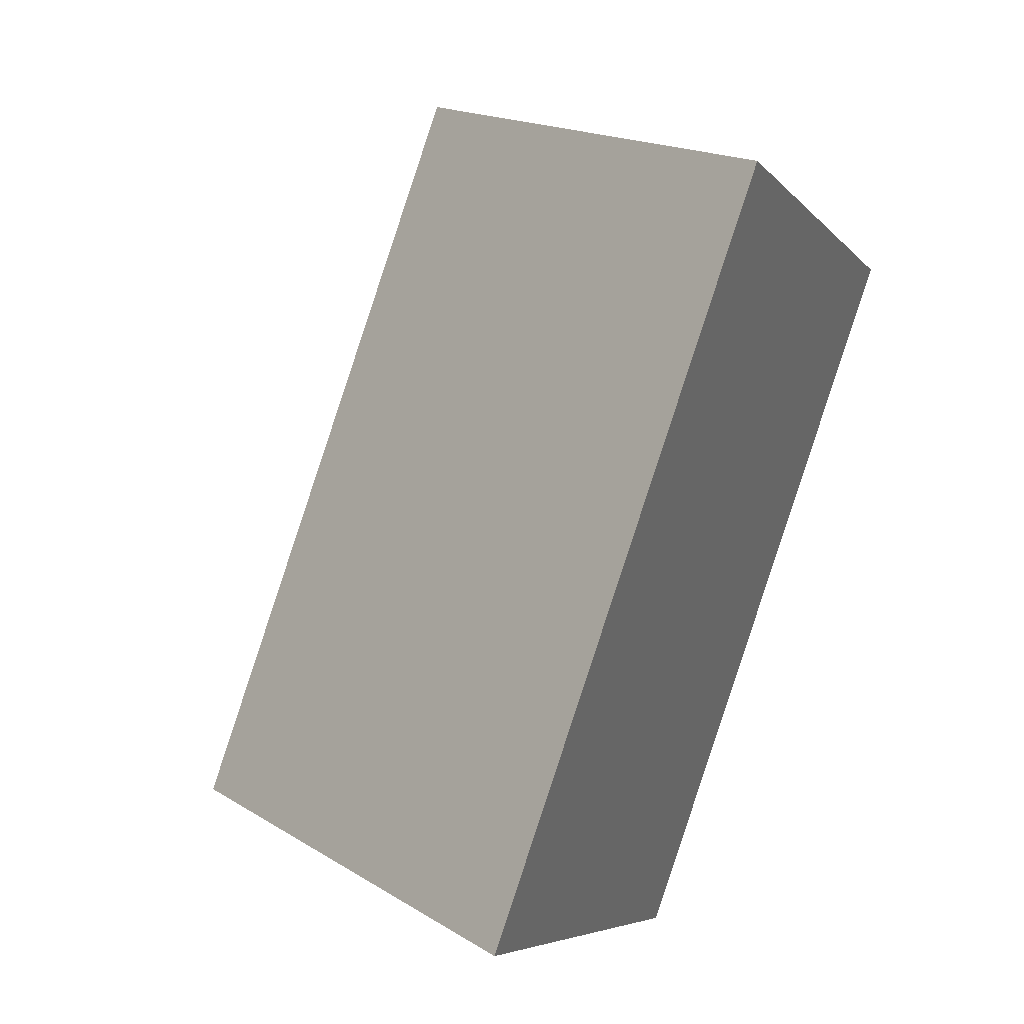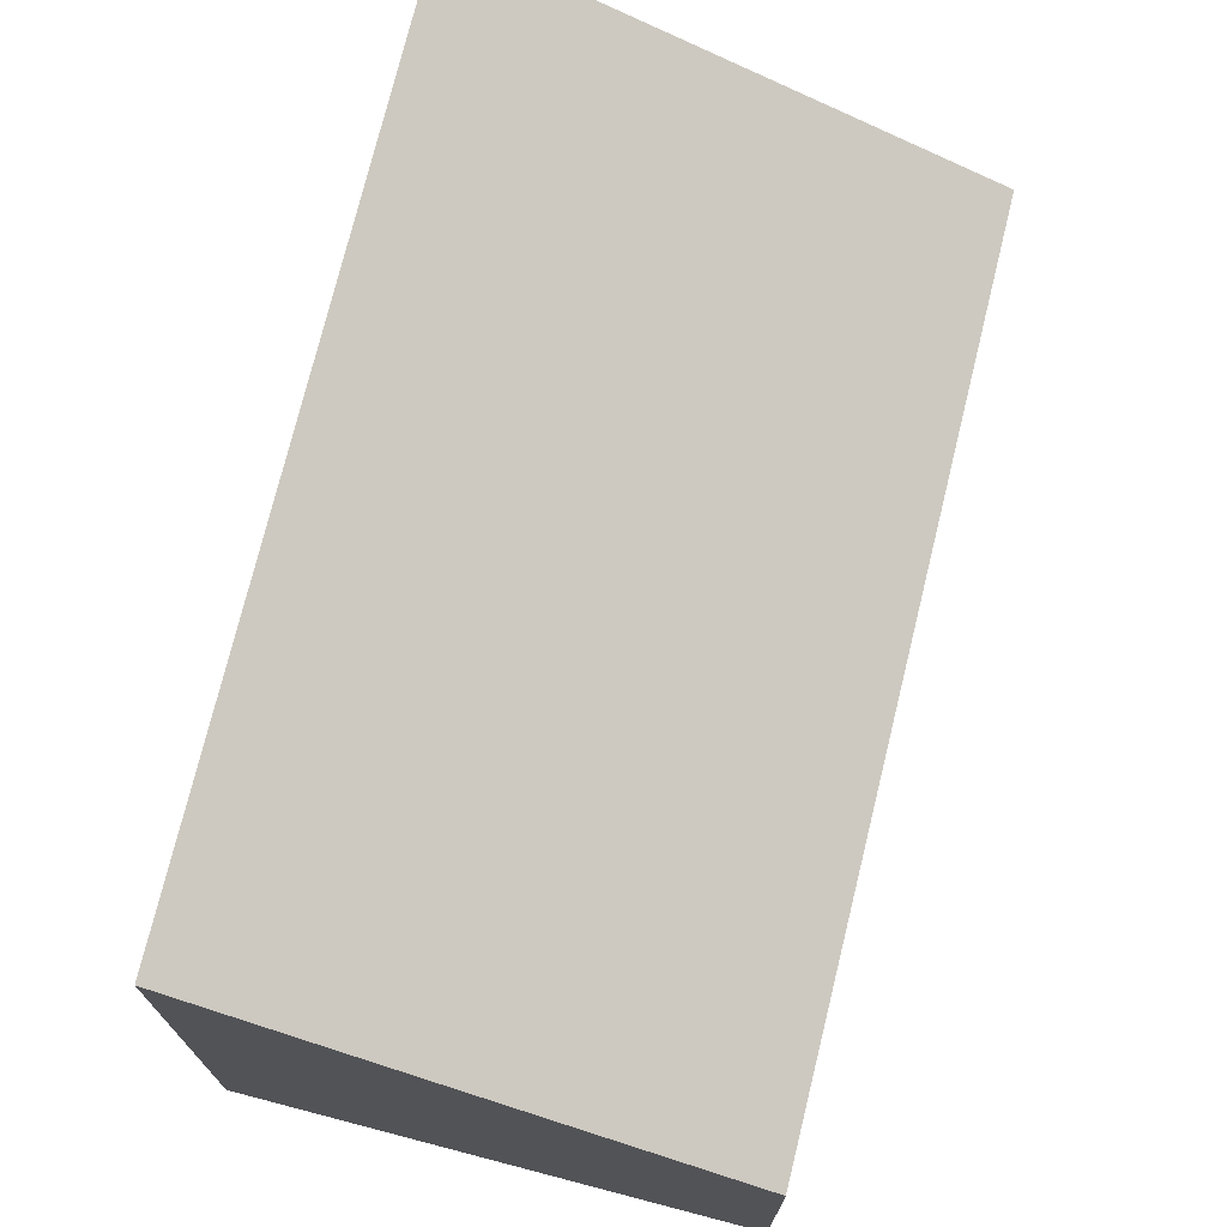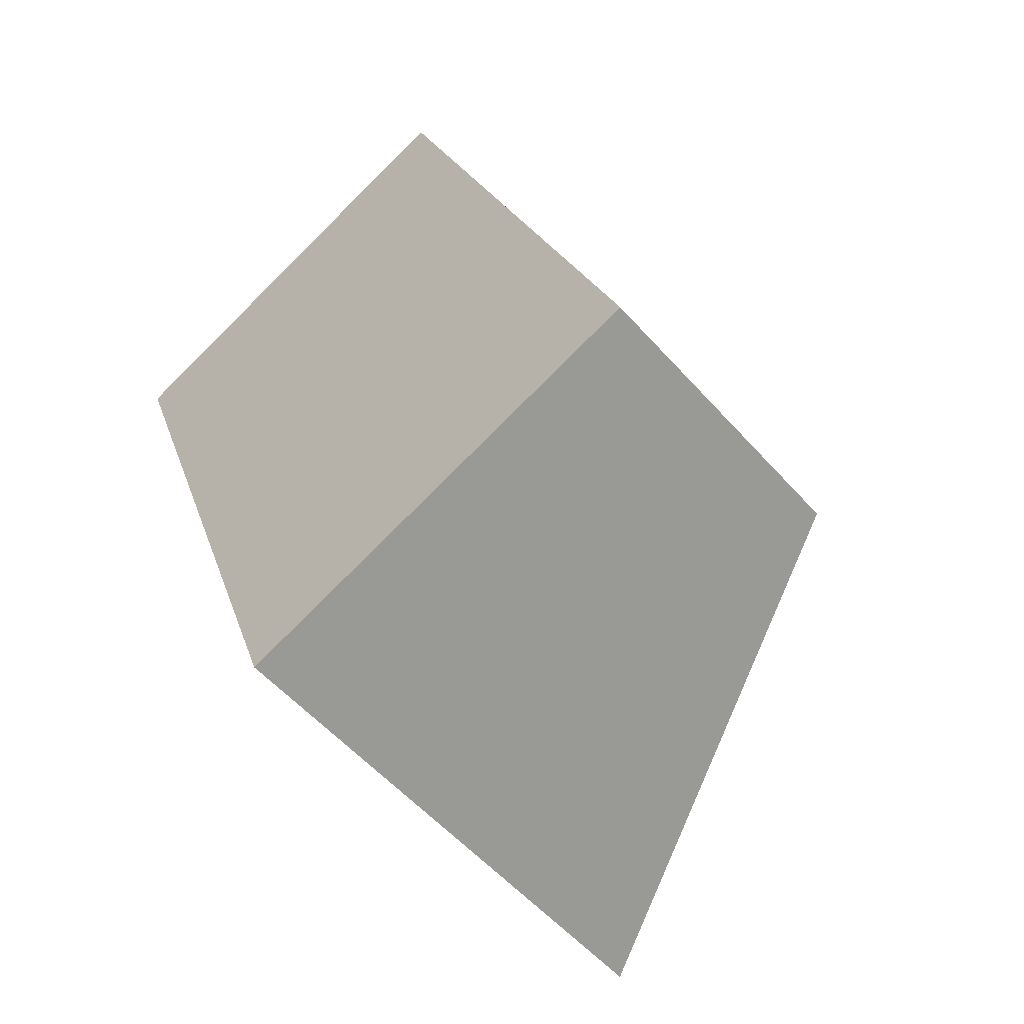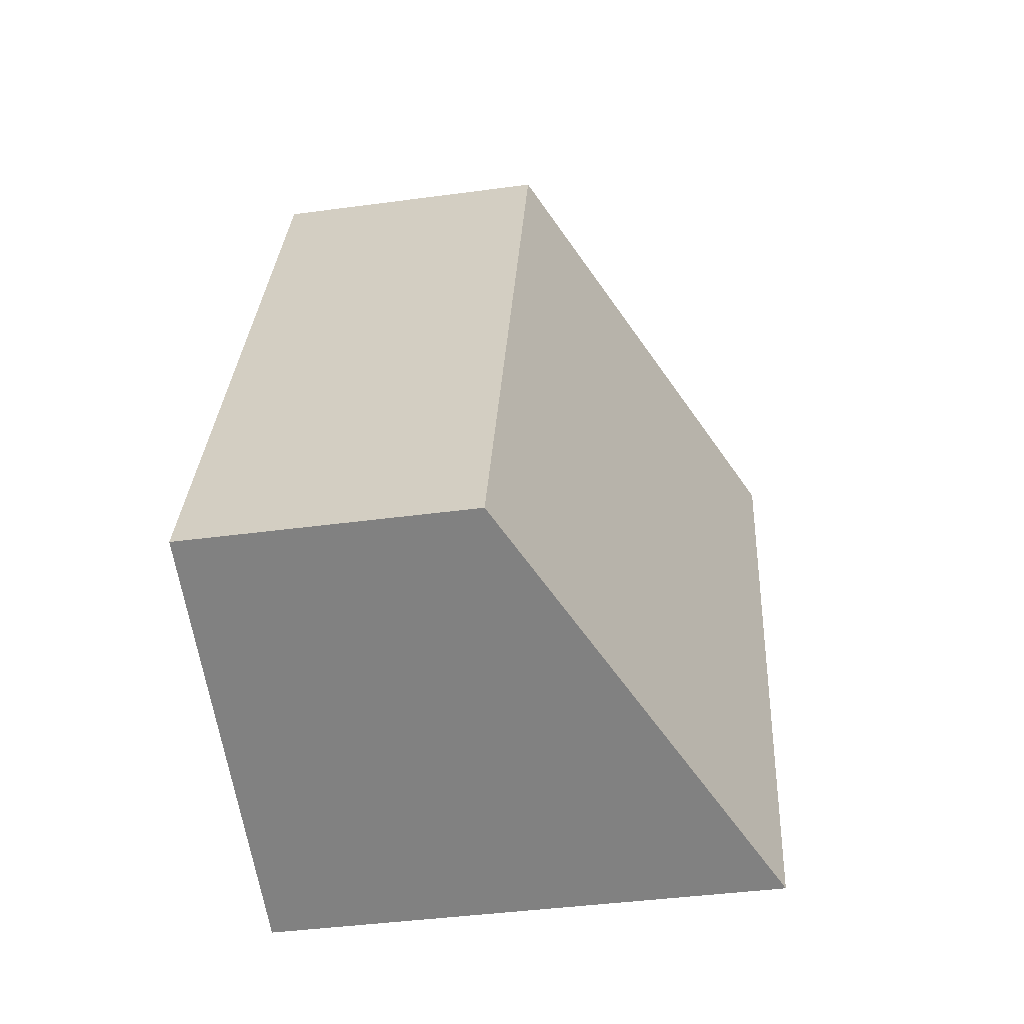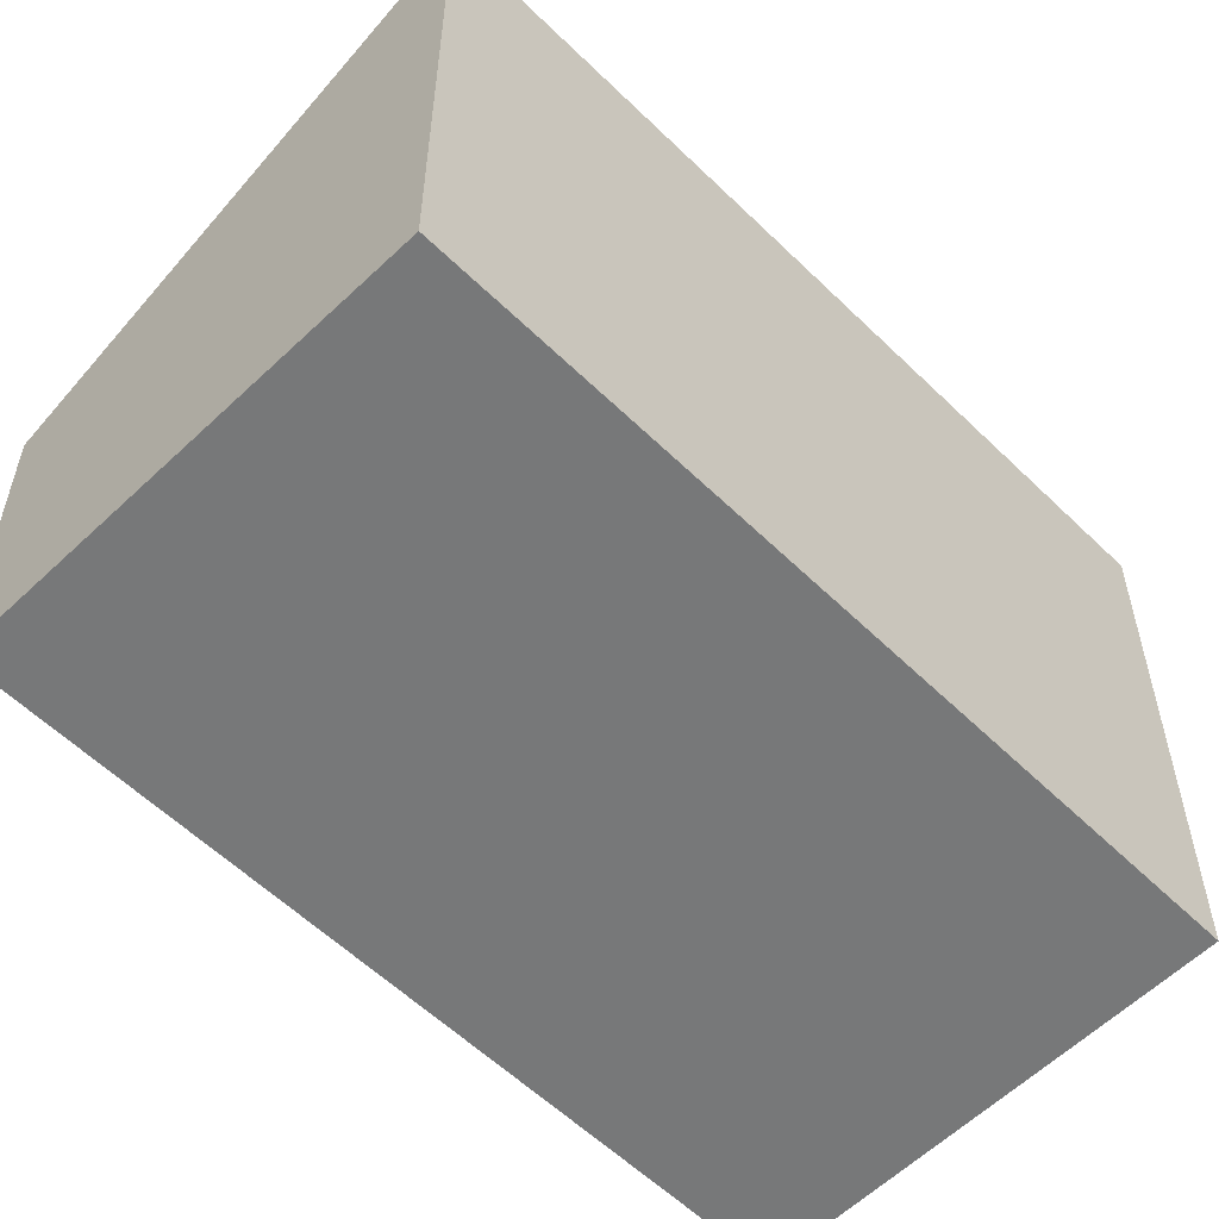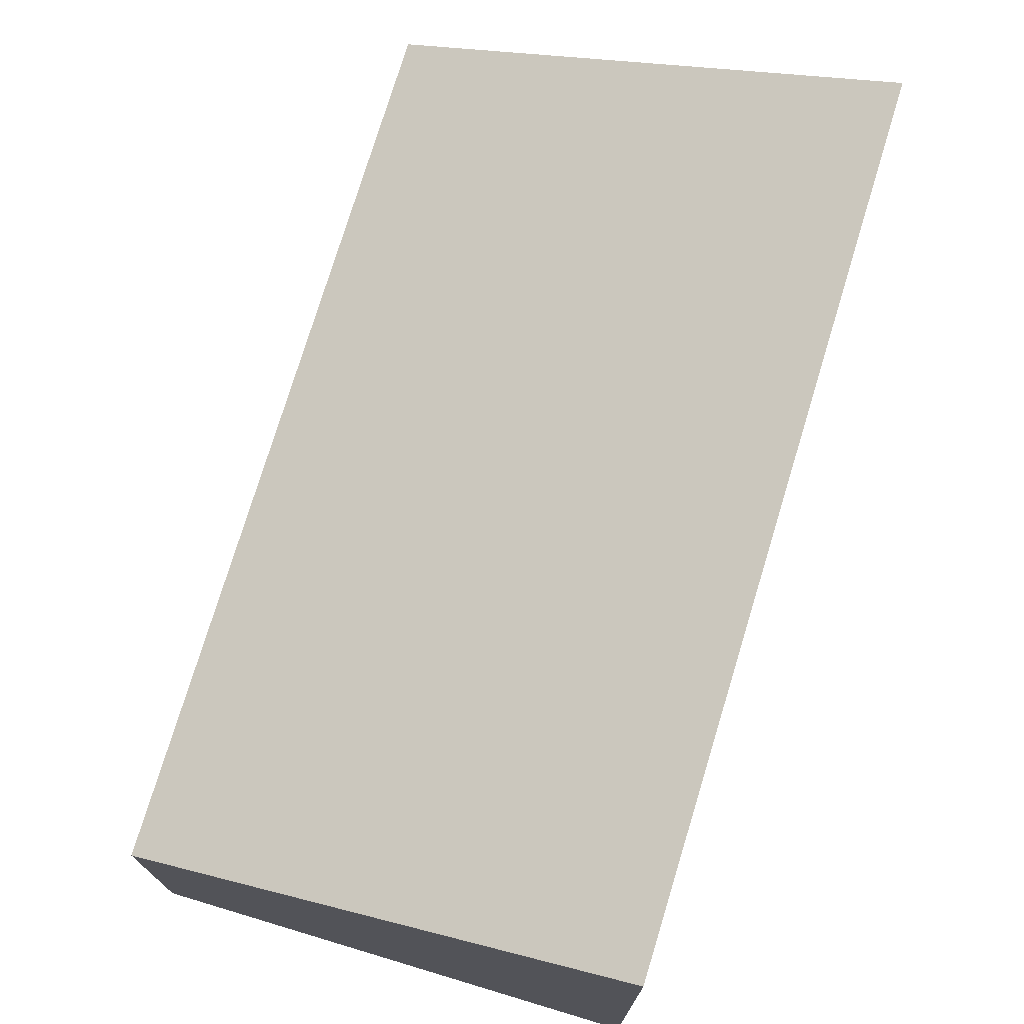
<metadata>
{"format":"obj","ext":"obj","renderer":"f3d","projection":"perspective","resolution":1024,"background":"white","views":[{"elev":-6.1,"azim":-158.9,"up":"+Z"},{"elev":73.8,"azim":-5.9,"up":"+Y"},{"elev":-55.9,"azim":40.9,"up":"+Z"},{"elev":-41.5,"azim":99.3,"up":"+Z"},{"elev":-57.3,"azim":-154.9,"up":"+Y"},{"elev":75.3,"azim":177.3,"up":"+Y"}]}
</metadata>
<code>
v  2.323 4.475 -6.536
v  3.704 2.519 1.388
v  6.062 2.519 -5.216
v  0 4.47 2.737e-16
v  2.323 4.002e-16 -6.536
v  0 0 0
v  3.704 -8.499e-17 1.388
v  6.062 3.194e-16 -5.216
g defaultobject
f 1 2 3
f 2 1 4
f 5 4 1
f 4 5 6
f 6 2 4
f 2 6 7
f 7 3 2
f 3 7 8
f 3 5 1
f 5 3 8
f 5 7 6
f 7 5 8

</code>
